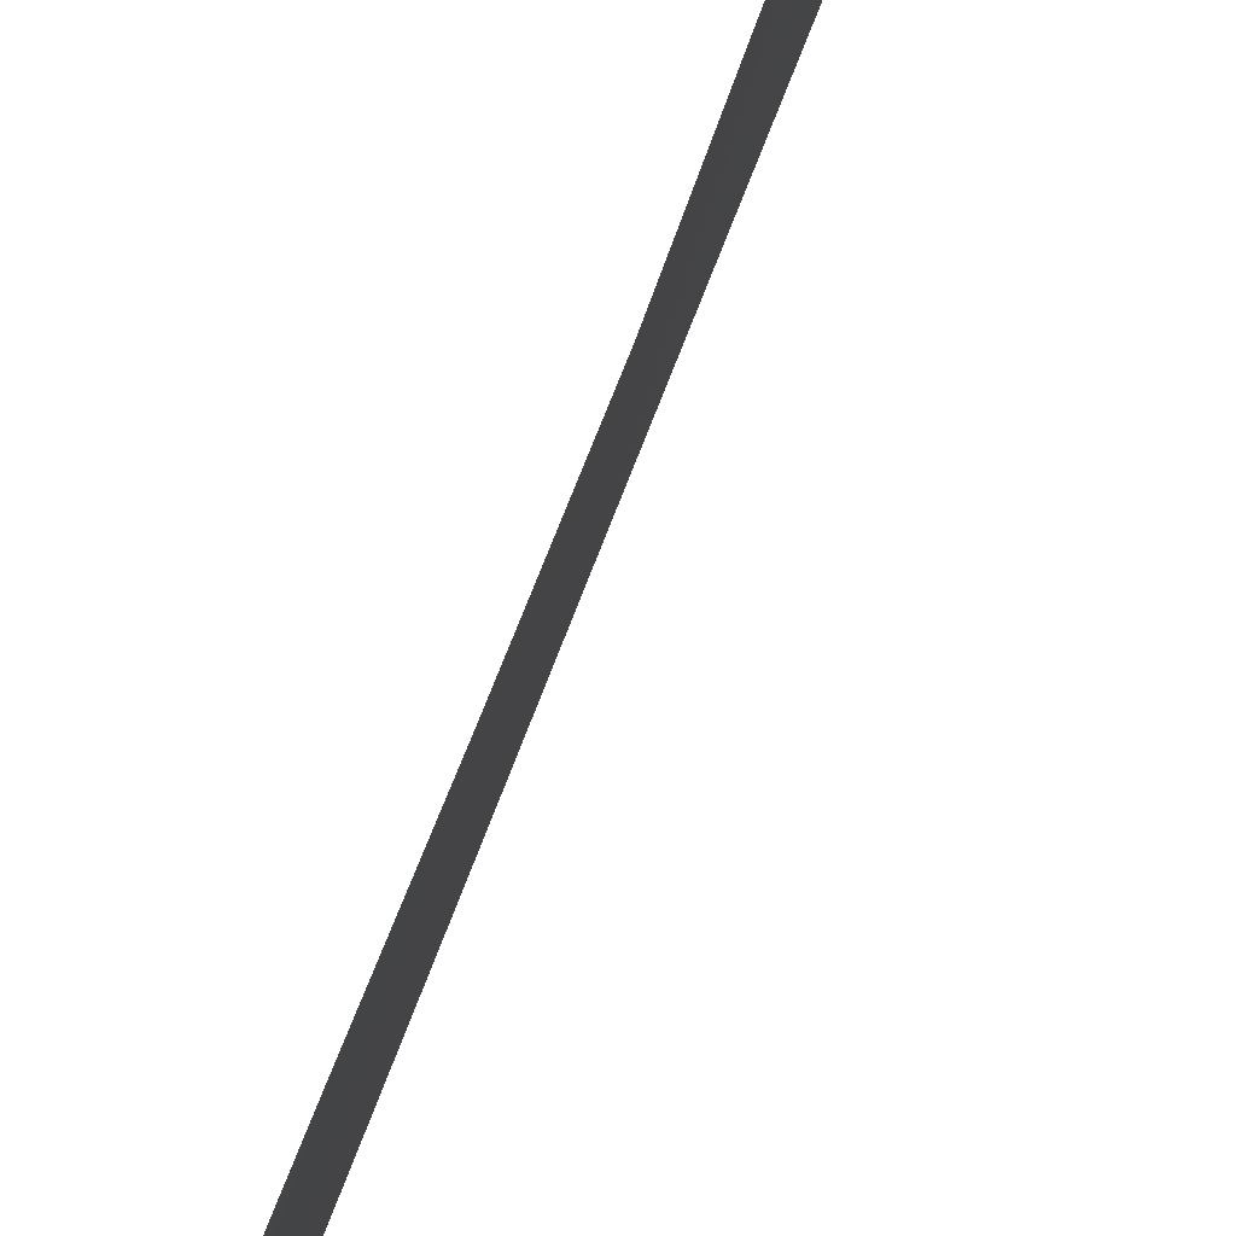
<metadata>
{"format":"obj","ext":"obj","renderer":"f3d","projection":"perspective","resolution":1024,"background":"white","views":[{"elev":48.6,"azim":17.0,"up":"+Y"}]}
</metadata>
<code>
v -107.5 100 -12.7
v -107.2 101.6 -12.28
v -107.5 100 -11.09
v -107.2 101.8 -4.981
v -107.2 101.6 -7.215
v -107.5 100 -19.13
v -107.3 100 -34.46
v -107.4 100 -32.94
v -106.9 101.7 -33.96
v -107.2 101.5 9.371
v -107.3 100 27.17
v -106.9 101.5 -36.04
v -107.5 100 -14.37
v -107.5 100 -1.228
v -107.4 100 23.45
v -107 101.8 23.51
v -107.3 101.6 -2.495
v -107.5 100 -7.009
v -107.2 101.6 7.187
v -107.5 100 9.442
v -107.4 100 18.53
v -107.2 100 31.56
v -107.1 100 33.99
v -107.1 101.2 25.04
v -107.2 100 -36.79
v -107.4 100 -30.49
v -107.5 100 -24.98
v -107.4 100 -28.13
v -107.5 100 -26.66
v -107.2 101.6 -20.8
v -107.5 100 -21.58
v -107.5 100 -23.67
v -107.2 101.5 3.166
v -107.5 100 -16.04
v -107.5 100 -17.17
v -107.5 100 -0.1255
v -107.3 101.4 -0.6371
v -107.5 100 -9.409
v -107.2 101.6 -10.32
v -107.5 100 -3.428
v -107.5 100 -5.973
v -107.5 100 2.349
v -107.2 101.6 1.114
v -107.5 100 5.617
v -107.2 101.8 5.259
v -107.5 100 4.791
v -107.5 100 7.669
v -107.1 101.6 21.85
v -107.5 100 11.87
v -107 101.6 28.55
v -107.3 100 29.53
v -107.2 101.5 13.78
v -107.4 100 21.16
v -107.3 100 25.34
v -107.4 100 16.32
v -107.4 100 15.05
v -107.5 100 12.38
v -107.4 100 20.21
v -107.2 101.4 19.87
v -107 102 26.54
v -107 100 36.41
v -107 100 38.32
v -107.3 101.3 -14.49
v -107.2 101.6 -16.76
v -107.3 101.3 -8.674
v -107.2 101.4 11.55
v -107.2 101.5 17.76
v -106.8 101.4 35.03
v -107.1 101.6 -29.45
v -107 101.6 -31.85
v -106.9 102.1 26.69
v -106.9 102.1 26.56
v -106.8 102.1 -34.29
v -106.8 102.1 -34.13
v -107.2 101.6 -16.76
v -107.2 101.8 -14.97
v -107.2 101.9 -14.27
v -106.9 102.4 22.49
v -106.9 102.5 23.19
v -106.9 102.1 26.19
v -107.1 100 -38.59
v -106.9 101.2 -37.8
v -106.8 102.1 -33.42
v -106.8 101.5 -37.03
v -106.7 101.9 -36.46
v -106.8 102 -35.74
v -107 101.9 -29.49
v -107 101.8 -29.31
v -106.9 102.1 -31.65
v -106.9 102.1 -31.94
v -107.2 101.6 -16.99
v -107.2 101.6 -16.76
v -107.2 101.5 -22.91
v -107.2 101.5 -22.83
v -107.2 101.6 -18.73
v -107.2 101.6 -18.69
v -107.2 101.6 -19
v -107.1 101.8 -20.73
v -107.2 101.2 -25.04
v -107.2 101.3 -24.91
v -107.1 102.1 -12.83
v -107.1 102.1 -12
v -107.1 101.8 -20.99
v -107.2 101.6 -22.32
v -107.2 102 -1.98
v -107.2 101.6 -0.6244
v -107.1 102 2.694
v -107.2 102 3.198
v -107.1 102.3 -7.167
v -107.1 102.3 -8.204
v -107.1 102.3 -9.023
v -107.1 102.2 -4.353
v -107.1 102.2 -4.984
v -107.1 102.3 -10.93
v -107.1 102.3 -9.768
v -107.1 102.2 -5.724
v -107.2 102 -2.718
v -107.2 101.7 1.162
v -107.2 101.7 0.9927
v -107.2 101.7 9.274
v -107.2 102 7.55
v -107.2 102 7.069
v -107.2 101.4 11.52
v -107.2 101.4 11.59
v -107.2 101.7 9.555
v -107.2 102 5.313
v -107.2 102 4.994
v -107.2 102 5.466
v -106.9 102.5 24.63
v -106.9 102.5 24.02
v -107.2 101.5 13.76
v -107.2 101.5 13.8
v -107 101.6 28.58
v -107 101.6 28.57
v -107.2 101.3 15.86
v -107.2 101.6 17.23
v -107.1 101.7 17.67
v -107.2 101.3 15.63
v -107.1 101.7 17.87
v -107.2 101.5 13.92
v -107 102.4 21
v -107 102.2 19.38
v -107 102.3 20.18
v -106.7 101.2 37.68
v -106.6 101.9 36.53
v -106.7 102.1 34.94
v -106.6 101.9 36.02
v -106.9 100.3 38.72
v -106.8 100.6 38.23
v -107 101.6 28.55
v -106.9 100 38.77
v -107.2 101 -27.04
v -107.2 101.2 -25.31
v -107.1 100.6 31.3
v -107.1 101 30.27
v -107.1 101.6 -28.52
v -107.2 101.2 -27.39
v -106.9 101.5 33.6
v -106.9 101.3 33.2
v -107 100.8 32.39
v -107 101.9 -29.81
f 1 2 3
f 4 41 5
f 60 72 71
f 9 73 74
f 63 64 75
f 63 75 76
f 63 76 77
f 40 17 14
f 14 17 37
f 16 48 78
f 16 78 79
f 47 10 20
f 60 80 72
f 25 81 82
f 28 26 69
f 9 74 83
f 25 12 7
f 12 25 82
f 12 82 84
f 12 84 85
f 12 85 86
f 69 87 88
f 26 8 70
f 70 90 89
f 26 70 69
f 30 6 31
f 64 91 92
f 64 92 75
f 31 32 93
f 31 93 94
f 64 63 34
f 34 35 64
f 35 6 95
f 35 95 96
f 6 30 97
f 6 97 95
f 30 98 97
f 32 27 99
f 32 99 100
f 2 63 77
f 2 77 101
f 2 101 102
f 30 103 98
f 32 100 93
f 30 104 103
f 30 31 94
f 30 94 104
f 36 14 37
f 37 17 105
f 37 105 106
f 1 13 63
f 33 107 108
f 5 18 65
f 5 110 109
f 5 65 111
f 5 111 110
f 4 113 112
f 39 2 102
f 39 102 114
f 39 114 115
f 39 3 2
f 65 38 39
f 38 3 39
f 65 39 115
f 65 115 111
f 4 5 109
f 4 109 116
f 4 116 113
f 40 41 4
f 18 5 41
f 40 4 17
f 17 117 105
f 43 119 118
f 43 37 106
f 43 106 119
f 59 21 67
f 42 36 43
f 36 37 43
f 33 43 118
f 33 118 107
f 33 42 43
f 33 45 46
f 45 44 46
f 19 10 47
f 10 19 121
f 10 121 120
f 19 122 121
f 66 123 124
f 66 10 125
f 66 125 123
f 10 120 125
f 50 51 11
f 45 127 126
f 45 33 108
f 45 108 127
f 33 46 42
f 19 47 44
f 19 45 128
f 19 128 122
f 19 44 45
f 45 126 128
f 24 16 130
f 24 130 129
f 15 53 48
f 54 15 24
f 52 131 132
f 67 21 55
f 50 134 133
f 67 55 135
f 67 135 136
f 67 136 137
f 55 56 138
f 55 138 135
f 67 137 139
f 49 66 57
f 52 132 140
f 56 52 140
f 56 140 138
f 52 66 124
f 52 124 131
f 48 141 78
f 15 48 16
f 53 58 59
f 24 15 16
f 53 59 48
f 59 142 143
f 16 79 130
f 11 54 24
f 24 60 11
f 60 24 129
f 60 129 80
f 61 145 144
f 68 146 147
f 62 149 148
f 68 61 23
f 50 60 71
f 50 71 150
f 62 148 151
f 21 59 58
f 9 12 86
f 9 86 73
f 63 13 34
f 64 35 96
f 64 96 91
f 29 152 153
f 65 18 38
f 20 66 49
f 52 56 57
f 52 57 66
f 62 61 144
f 62 144 149
f 50 150 134
f 22 51 155
f 22 155 154
f 51 50 133
f 51 133 155
f 50 11 60
f 69 88 156
f 29 28 157
f 29 157 152
f 28 69 156
f 28 156 157
f 1 63 2
f 68 158 146
f 48 59 143
f 48 143 141
f 7 9 8
f 23 22 160
f 23 160 159
f 22 154 160
f 59 67 139
f 59 139 142
f 61 68 147
f 61 147 145
f 27 29 153
f 27 153 99
f 17 4 112
f 17 112 117
f 12 9 7
f 68 23 159
f 68 159 158
f 69 70 89
f 69 89 161
f 69 161 87
f 10 66 20
f 70 9 83
f 70 83 90
f 70 8 9

</code>
